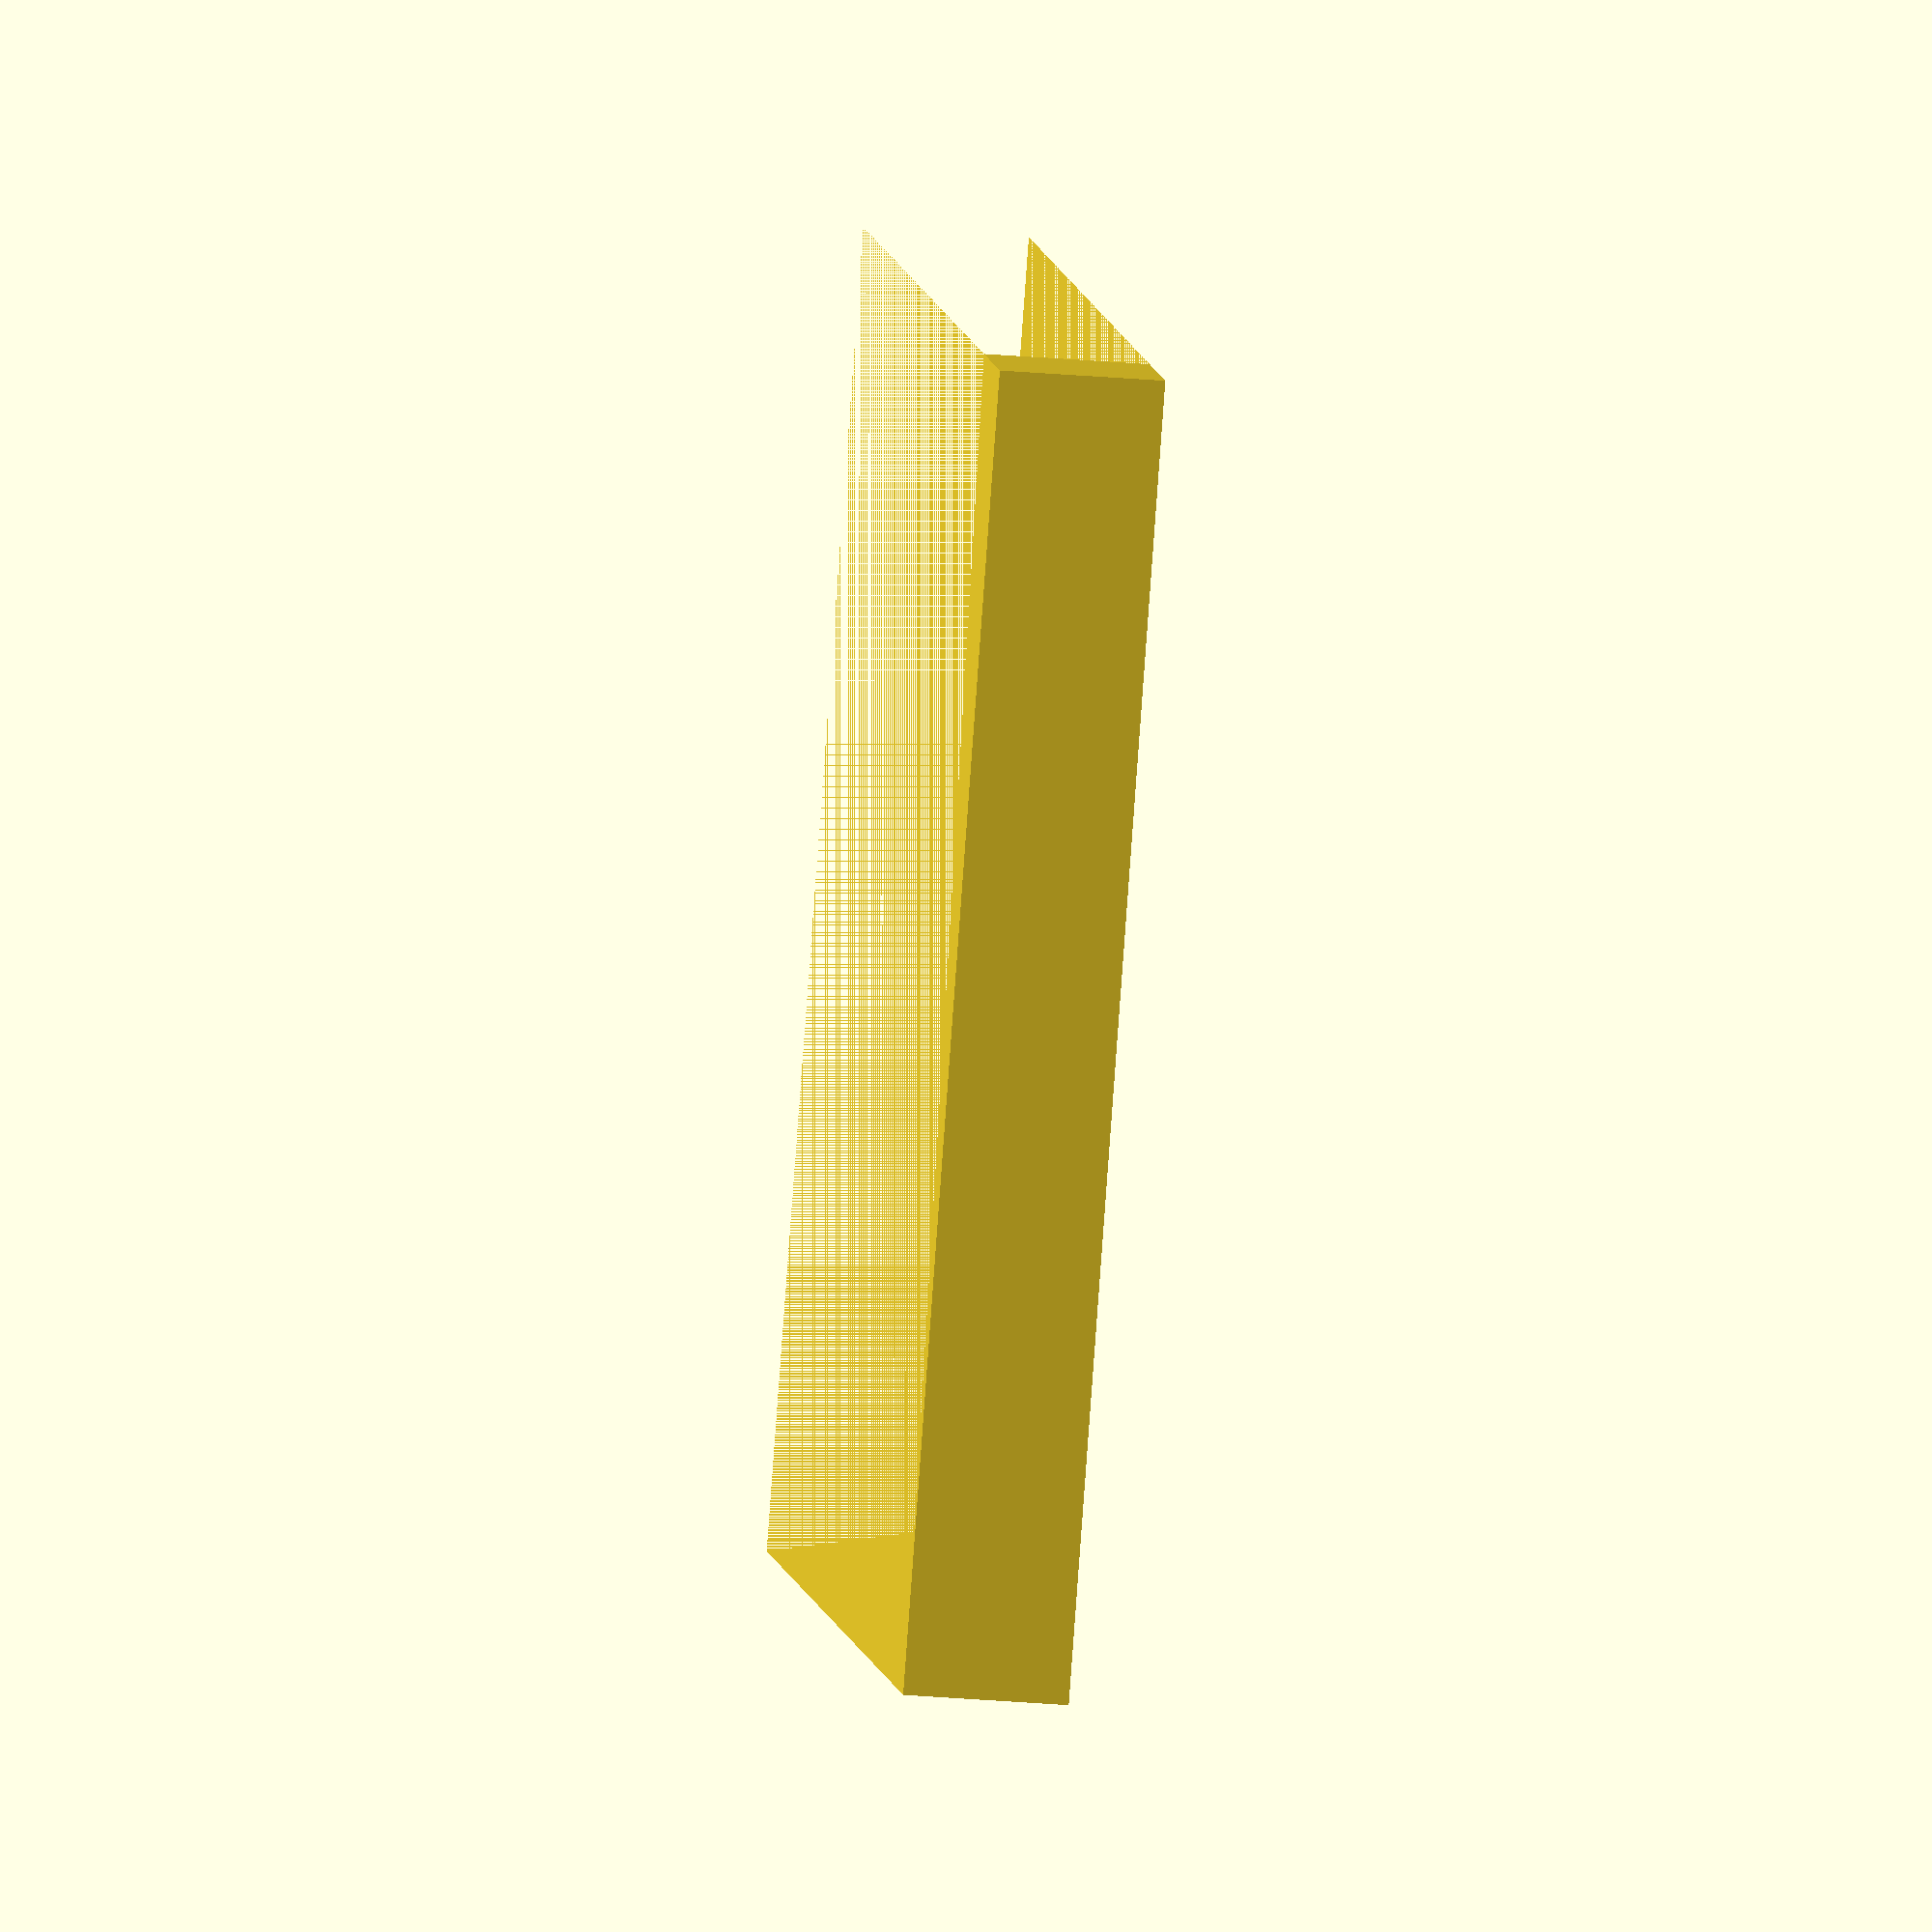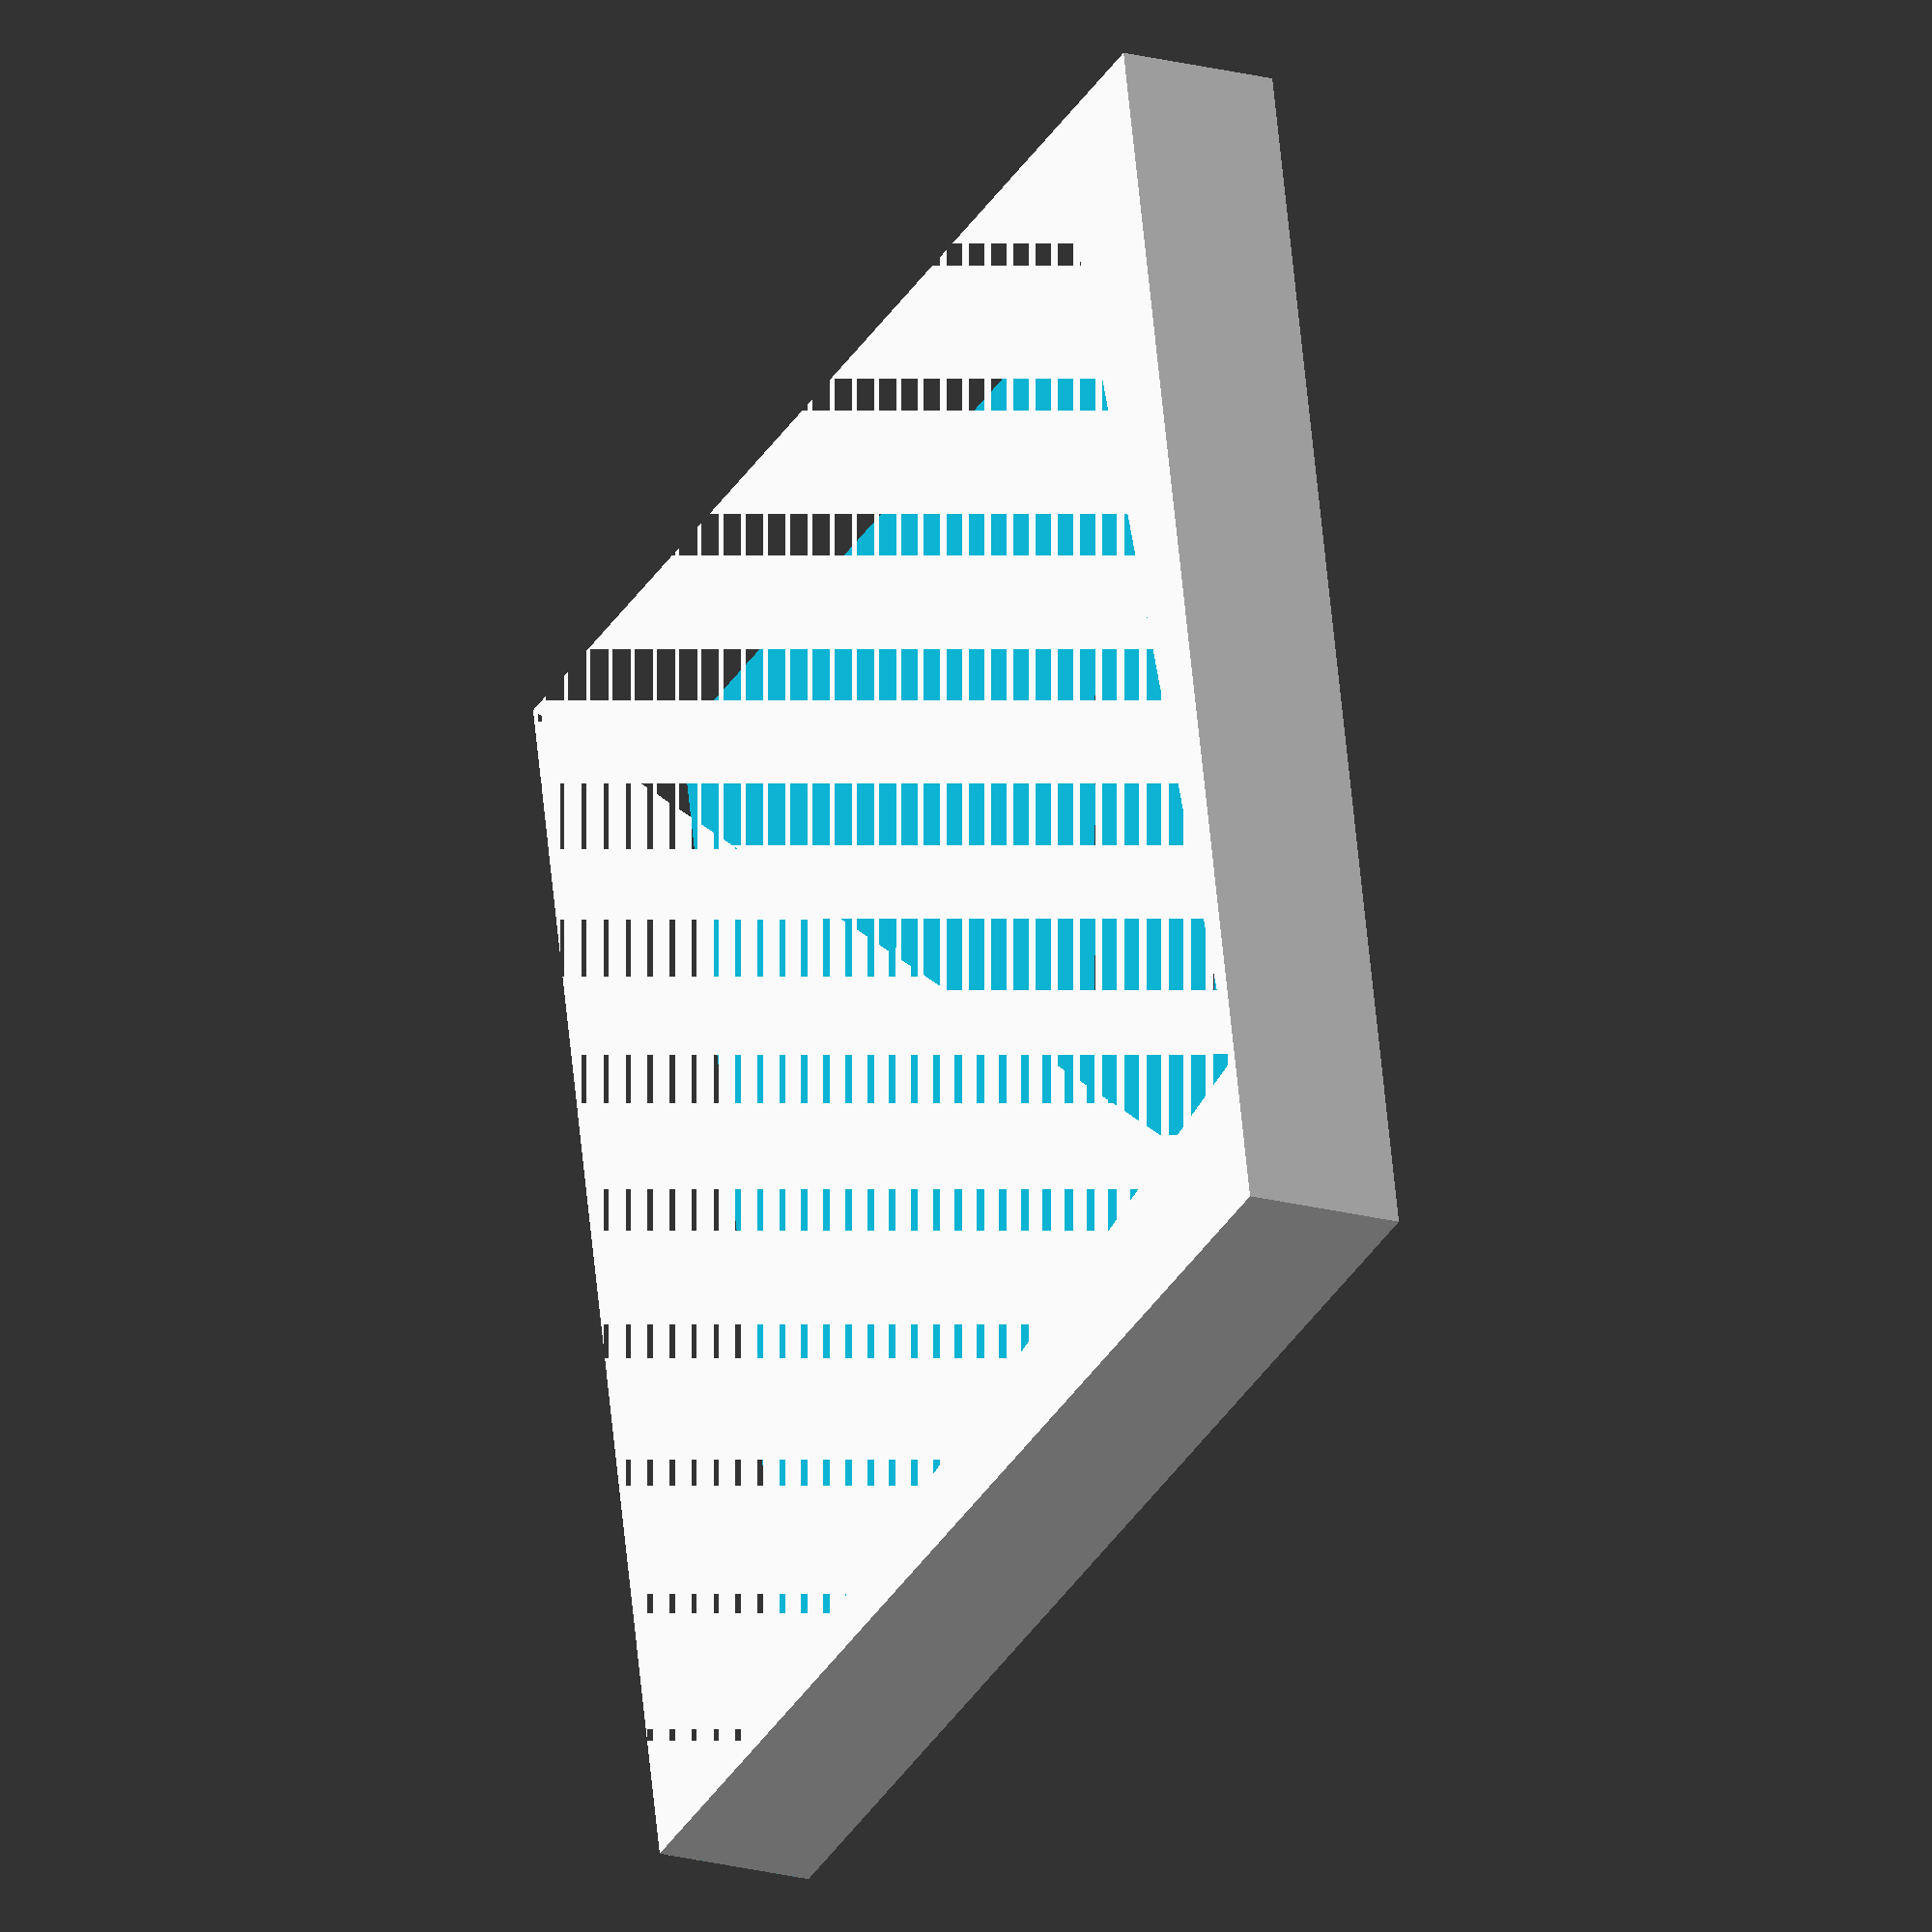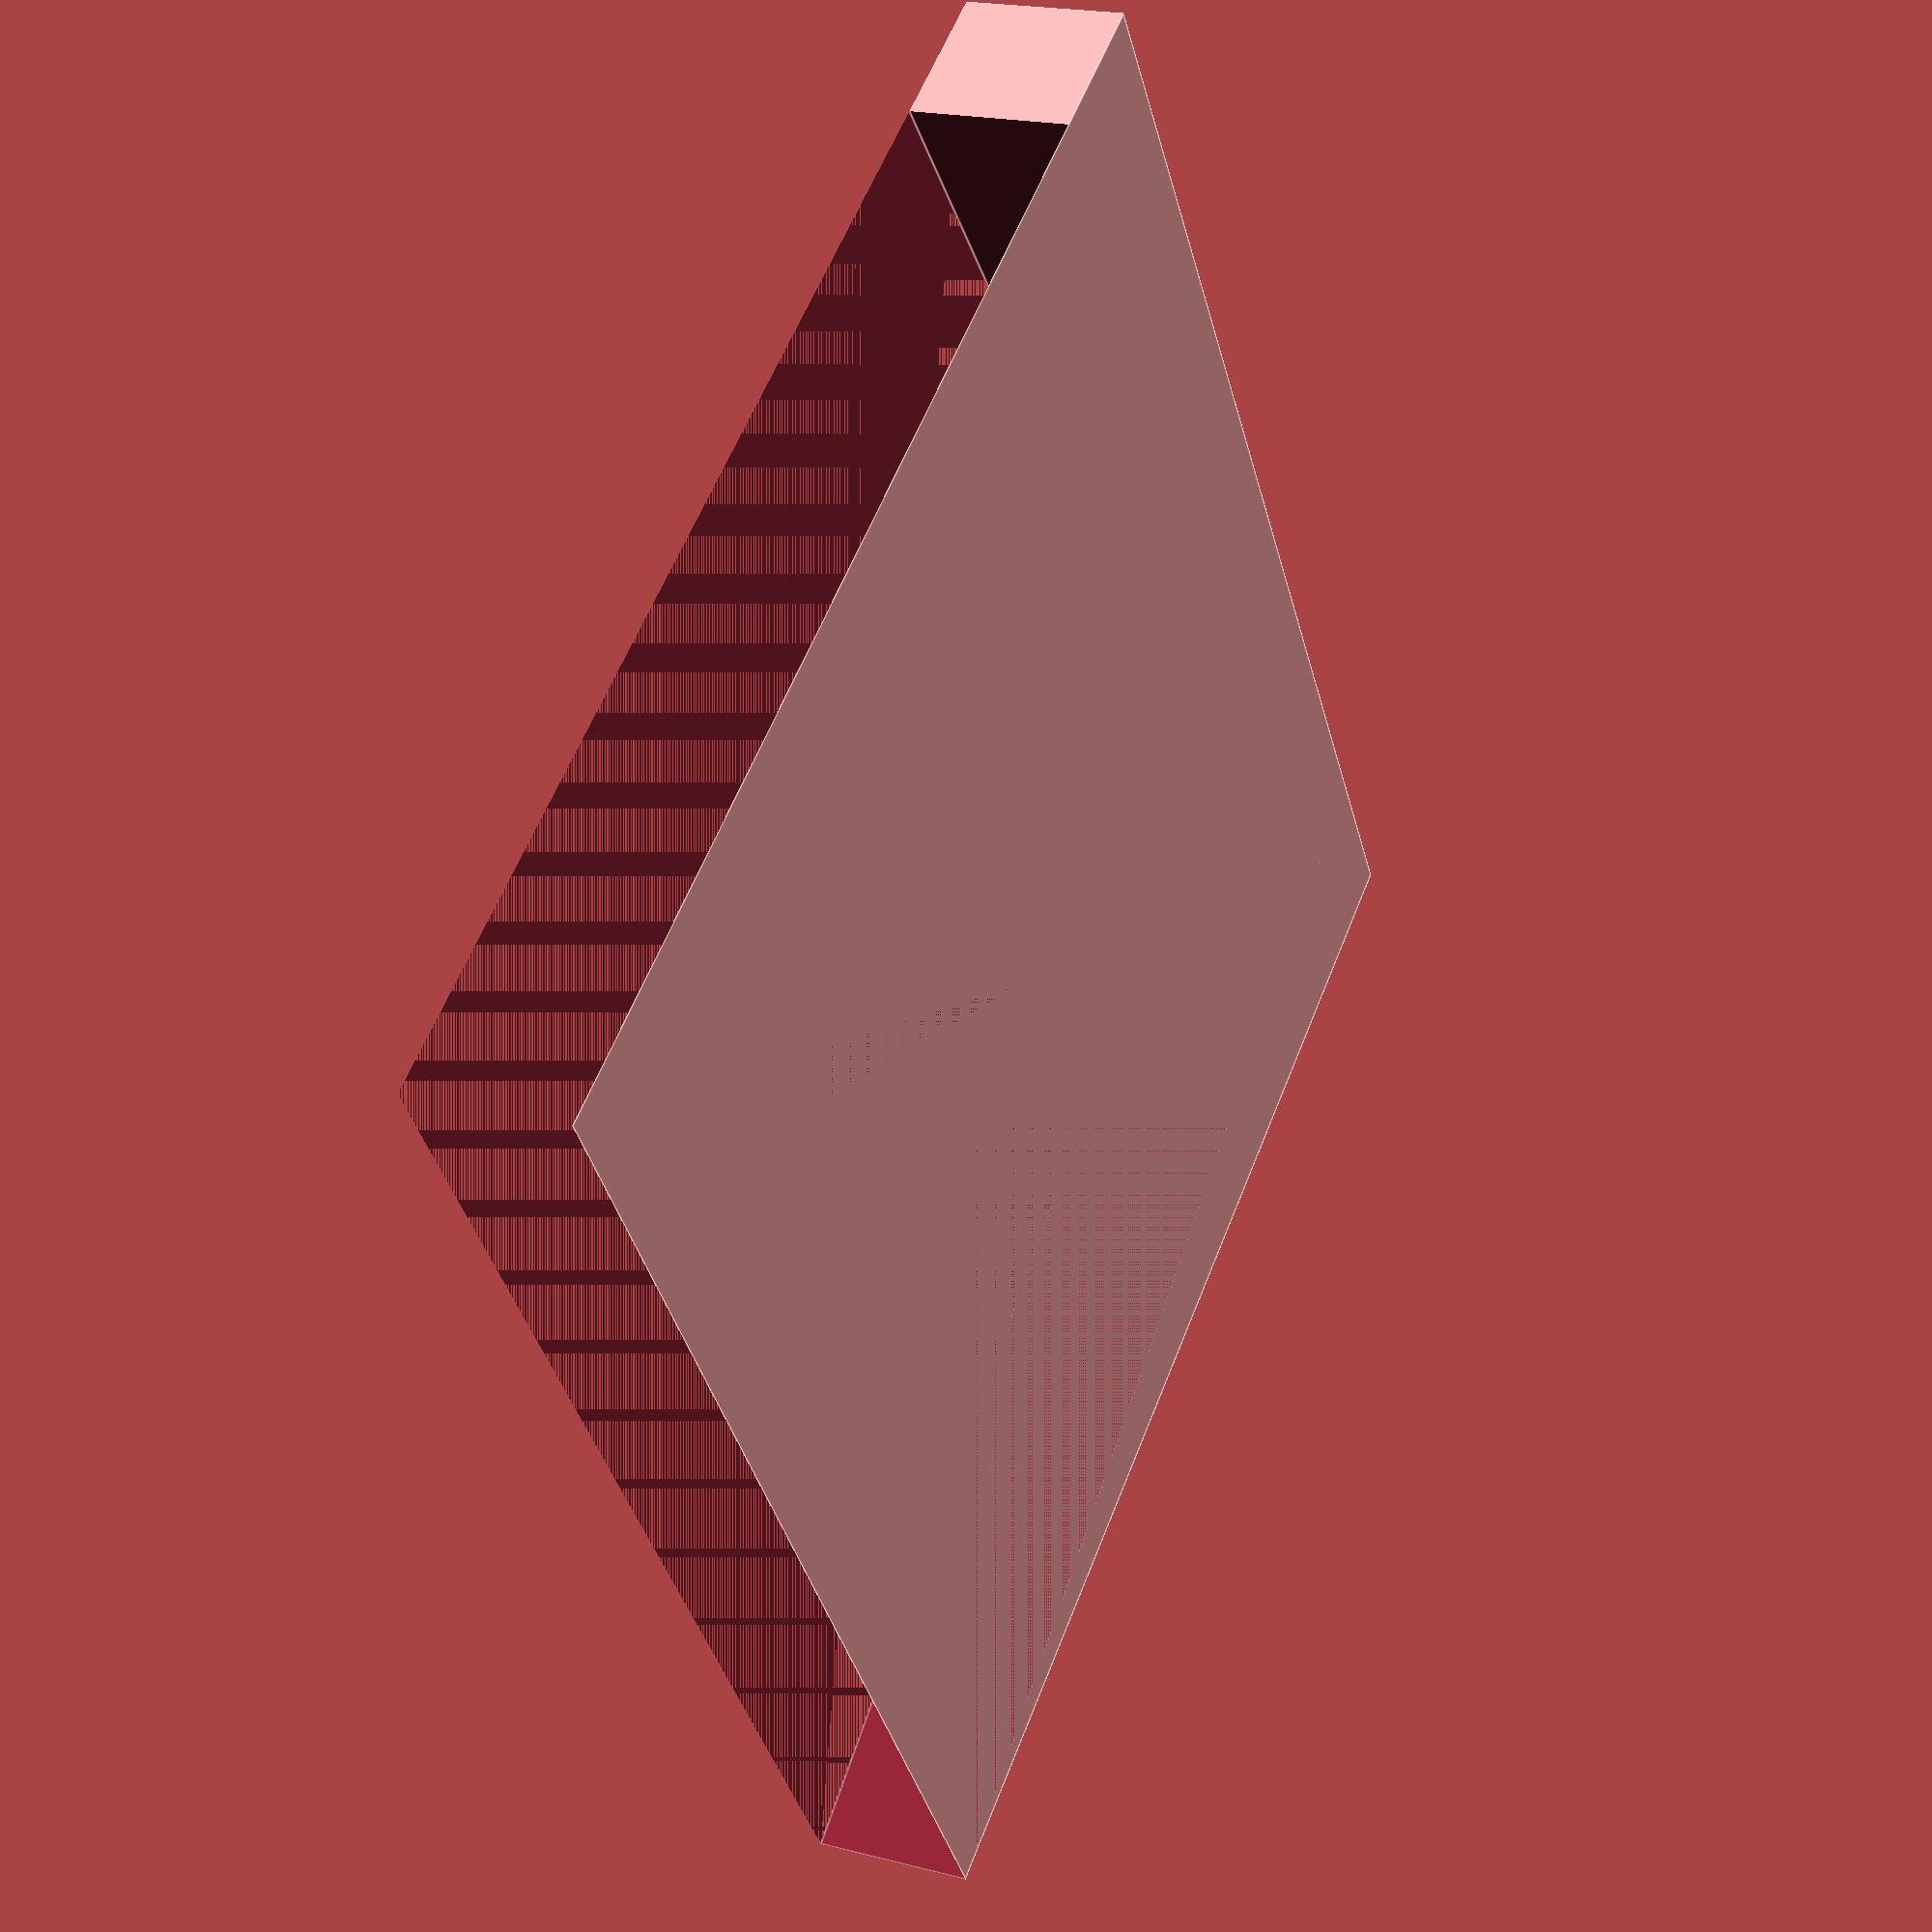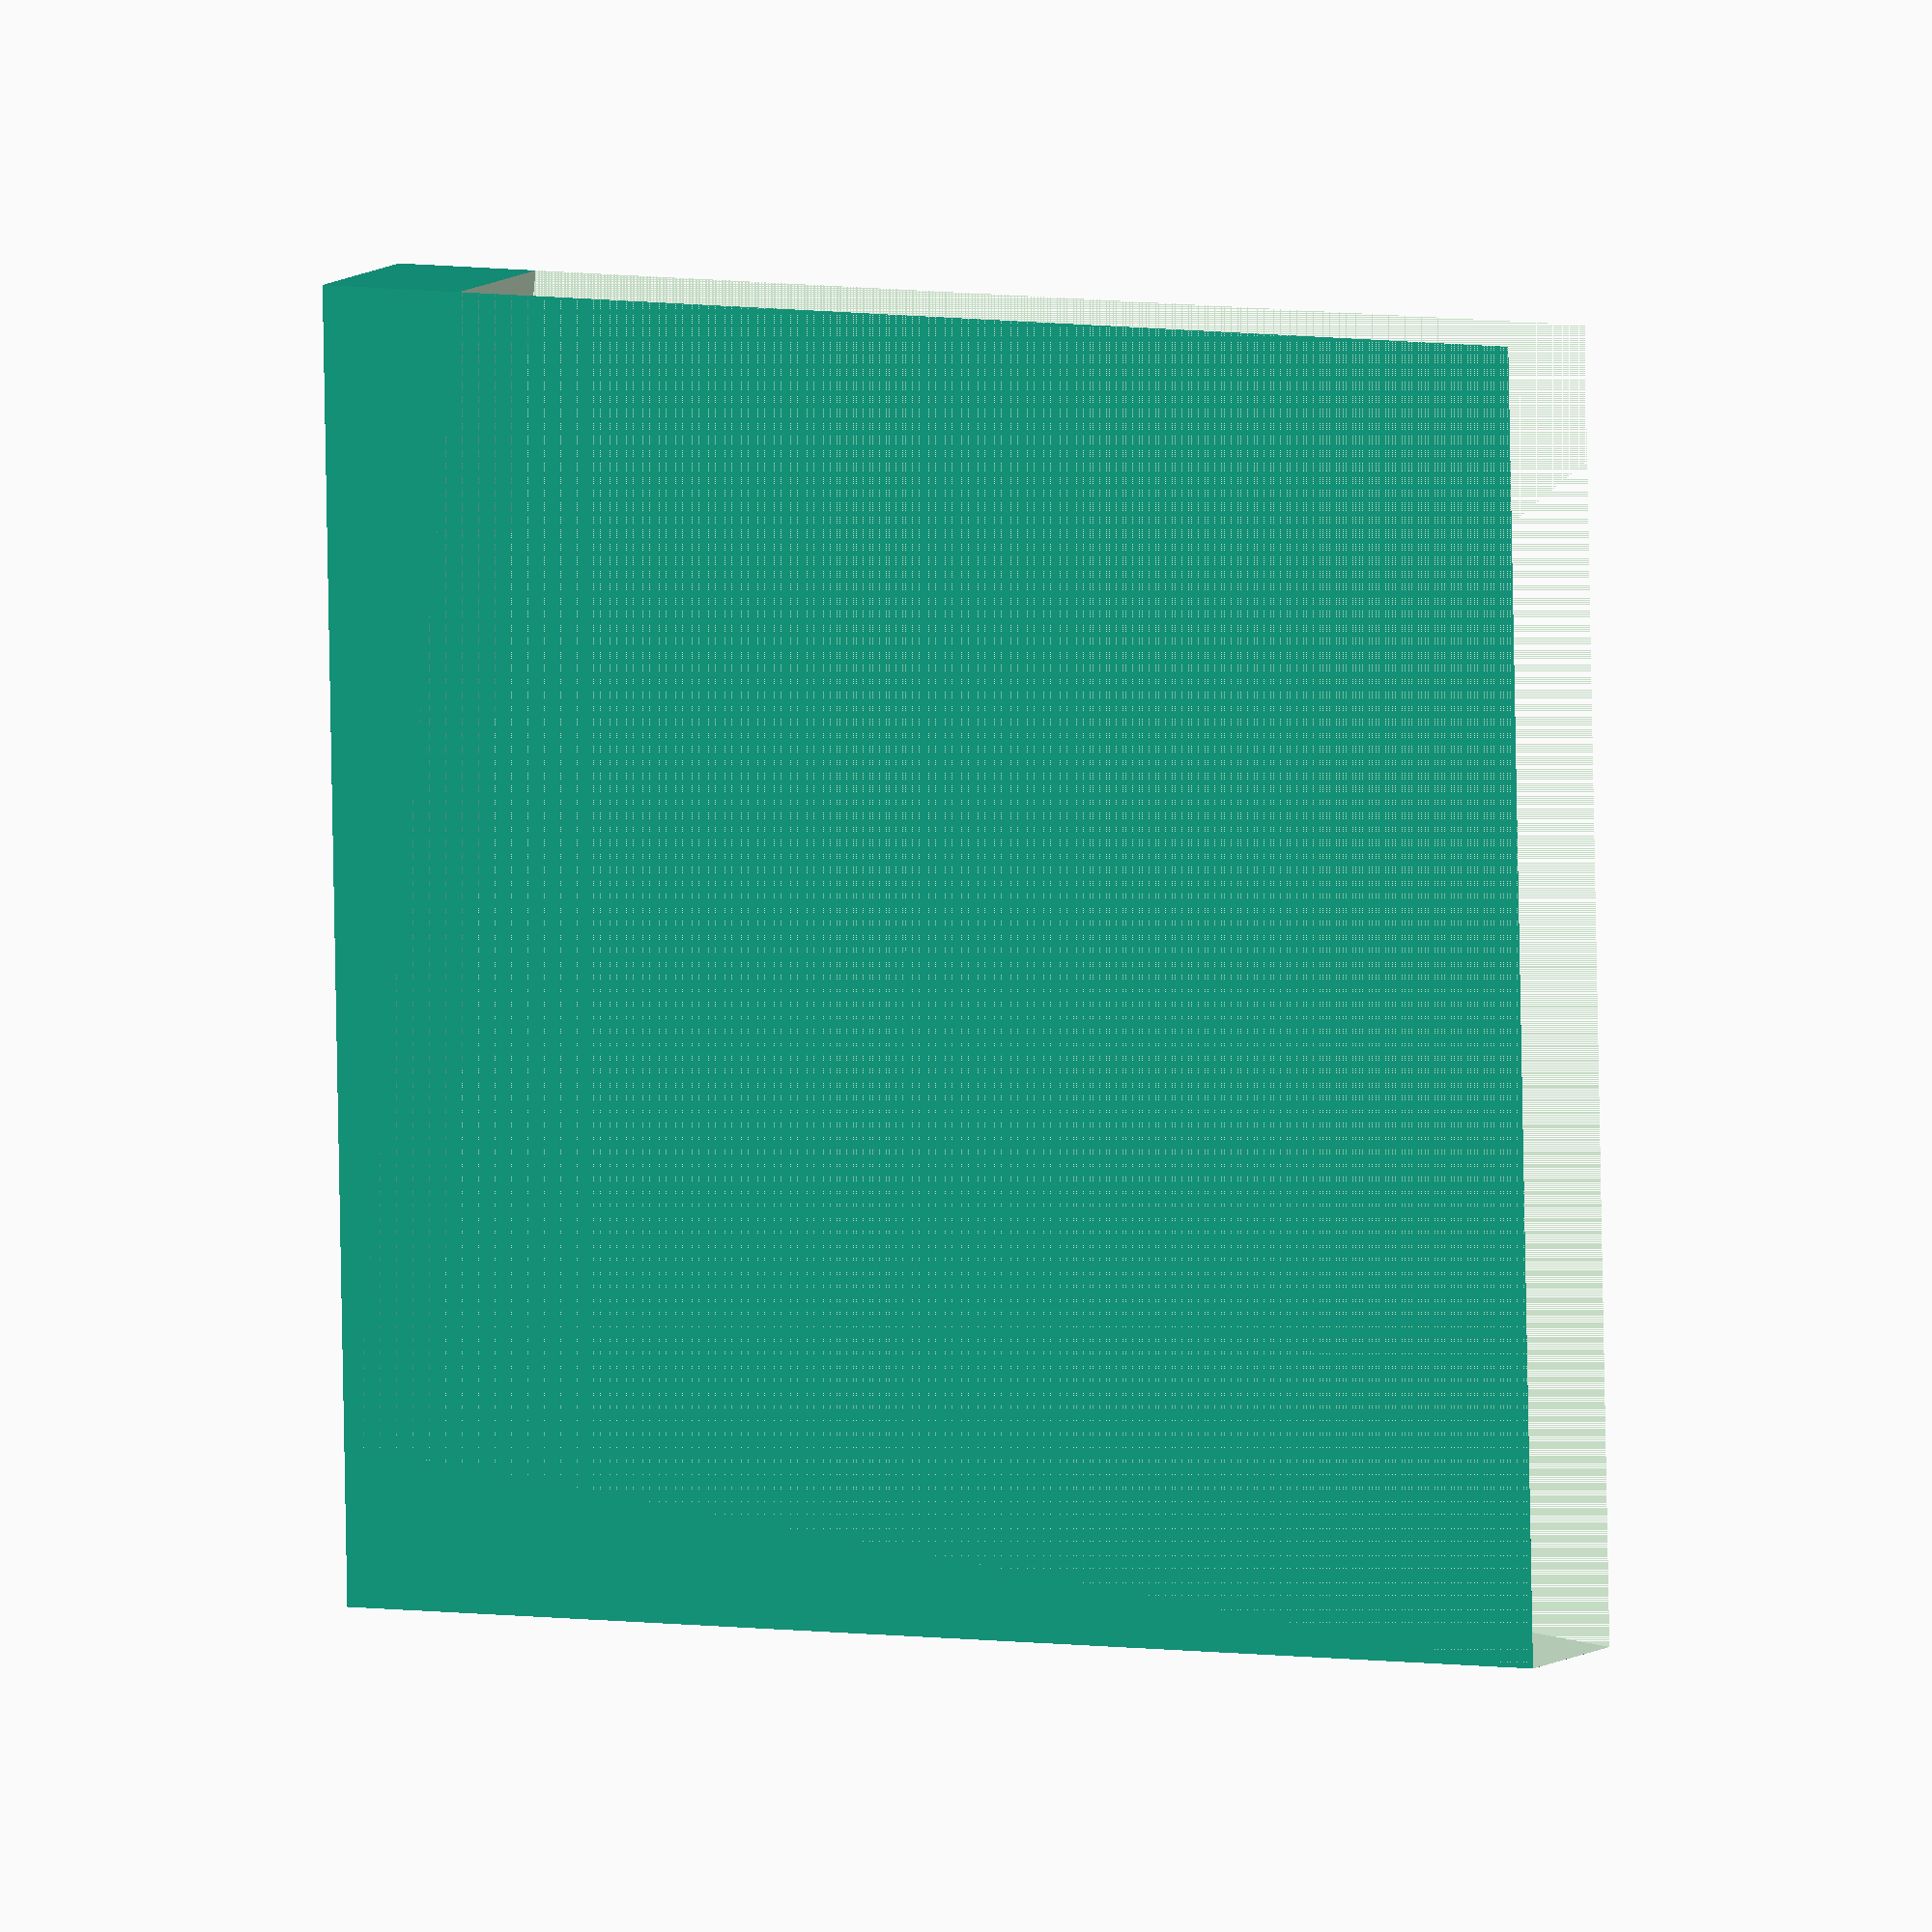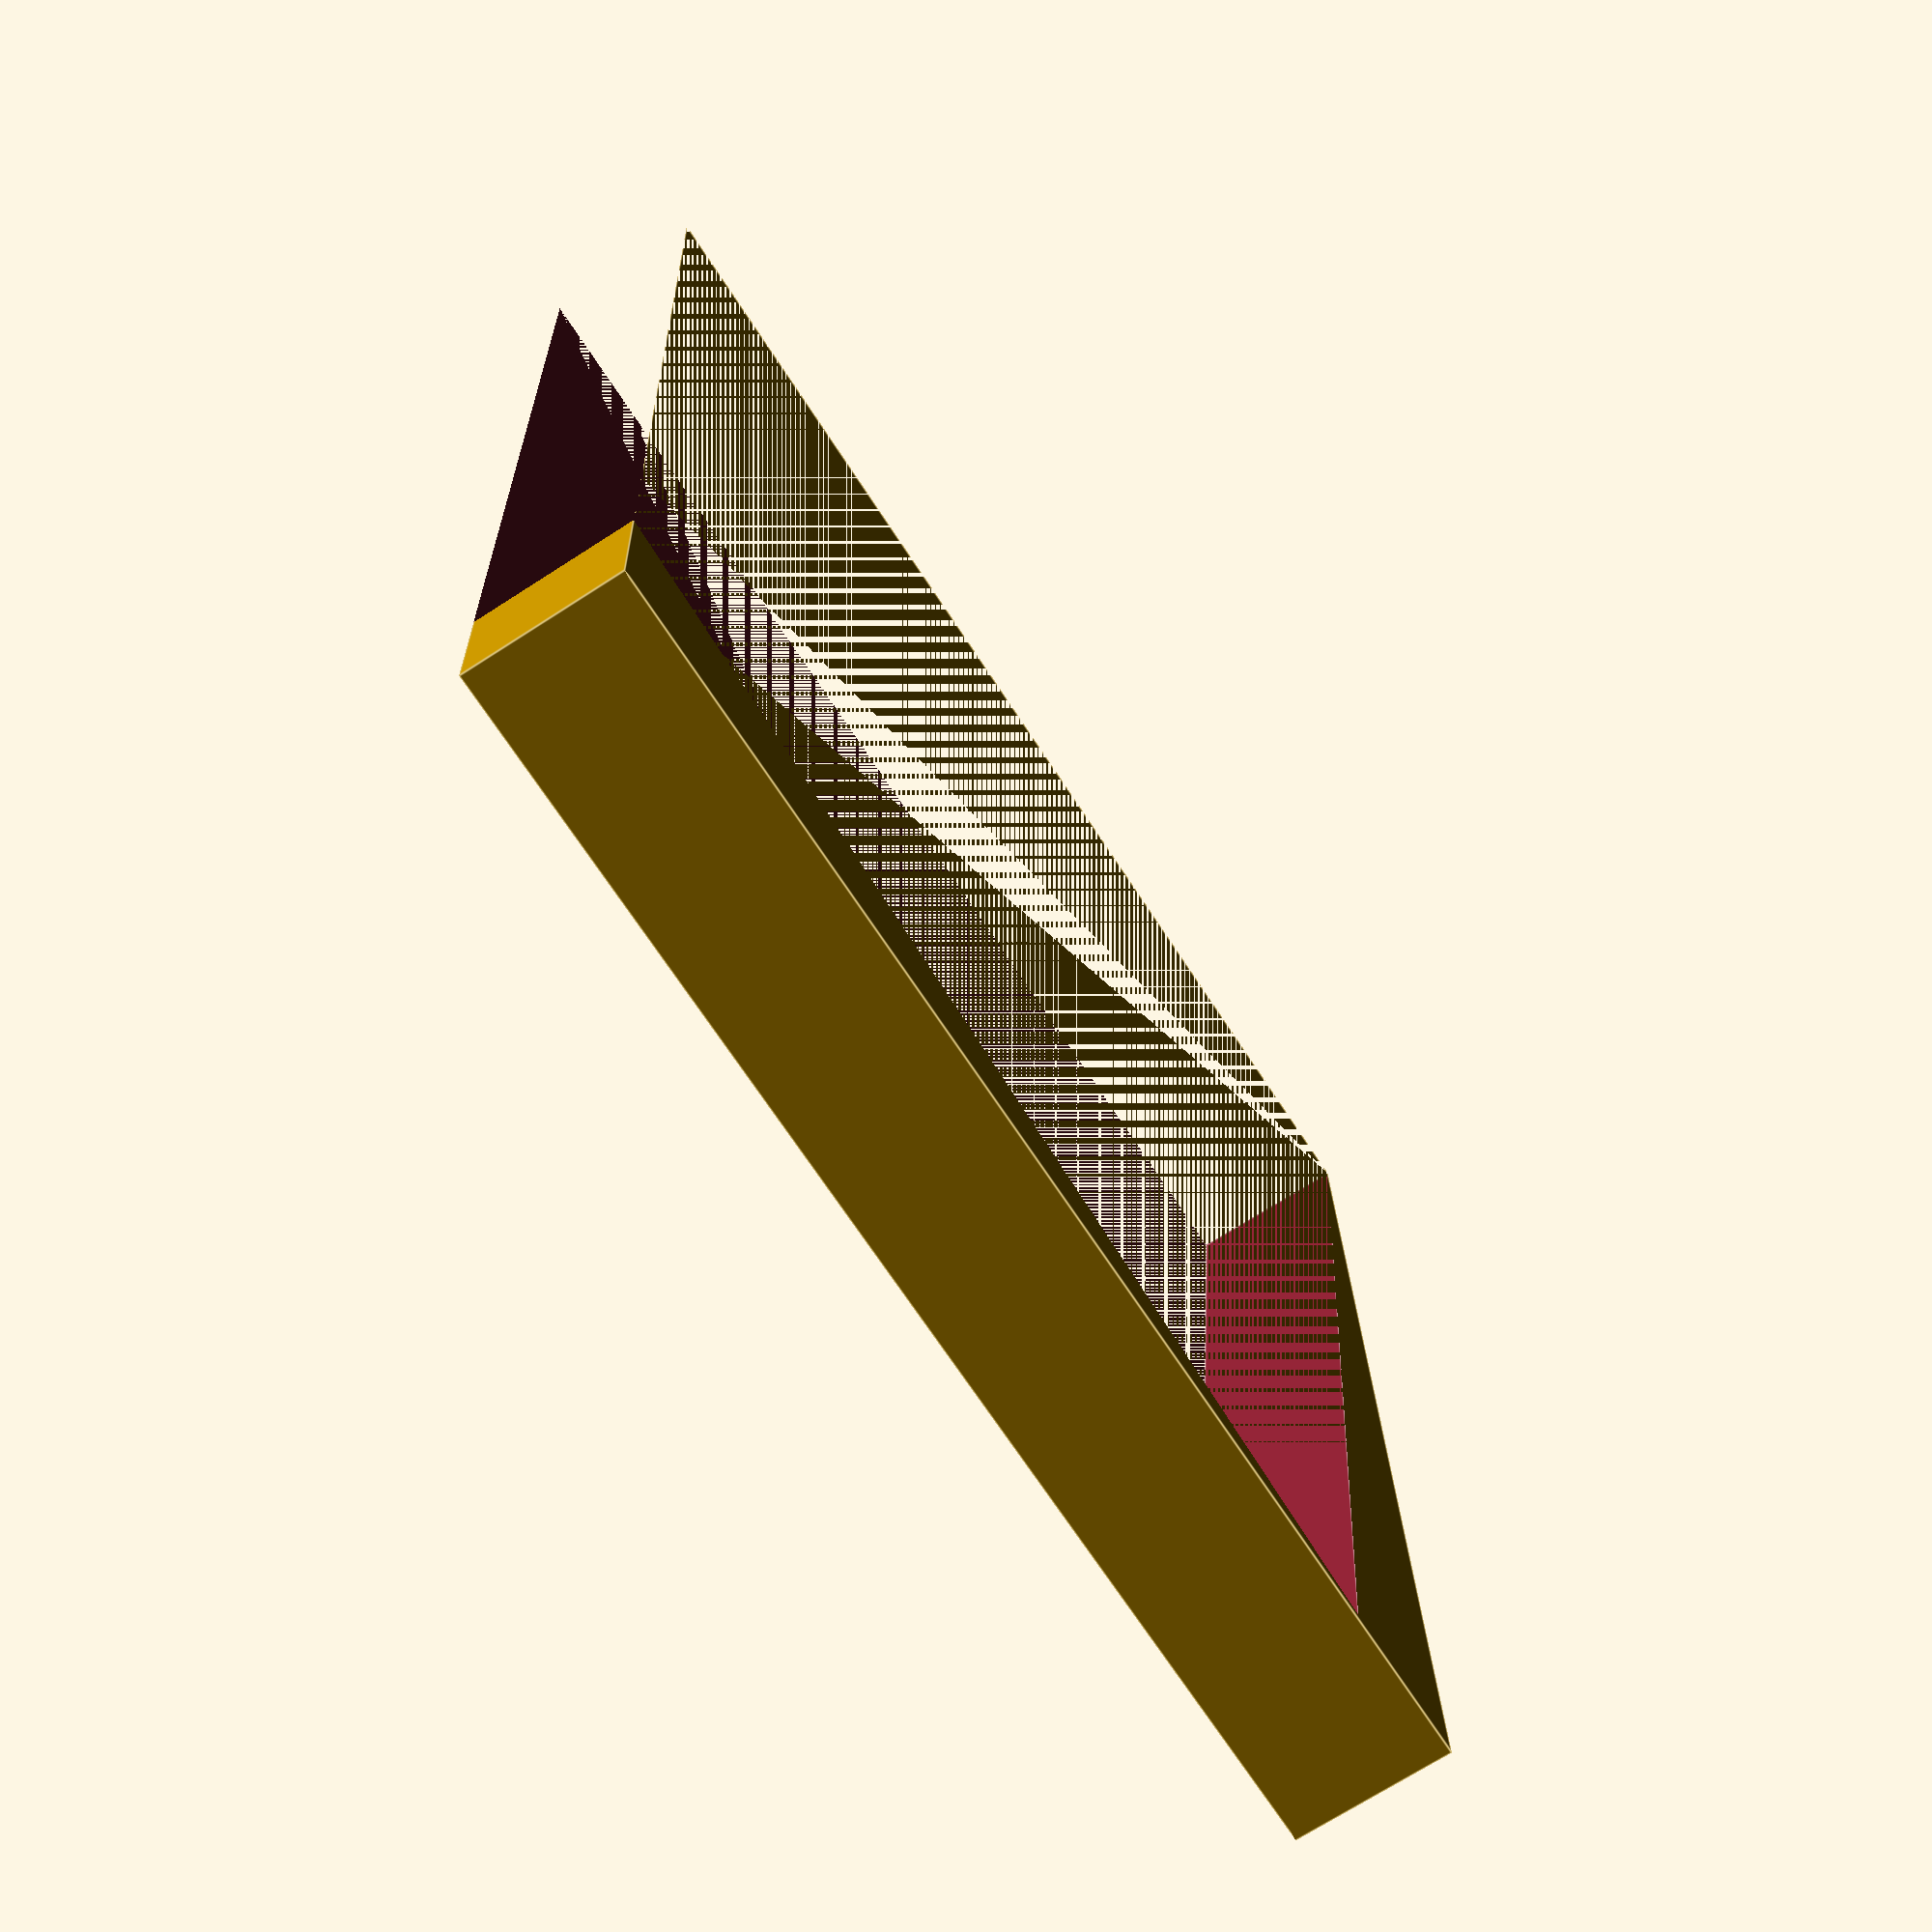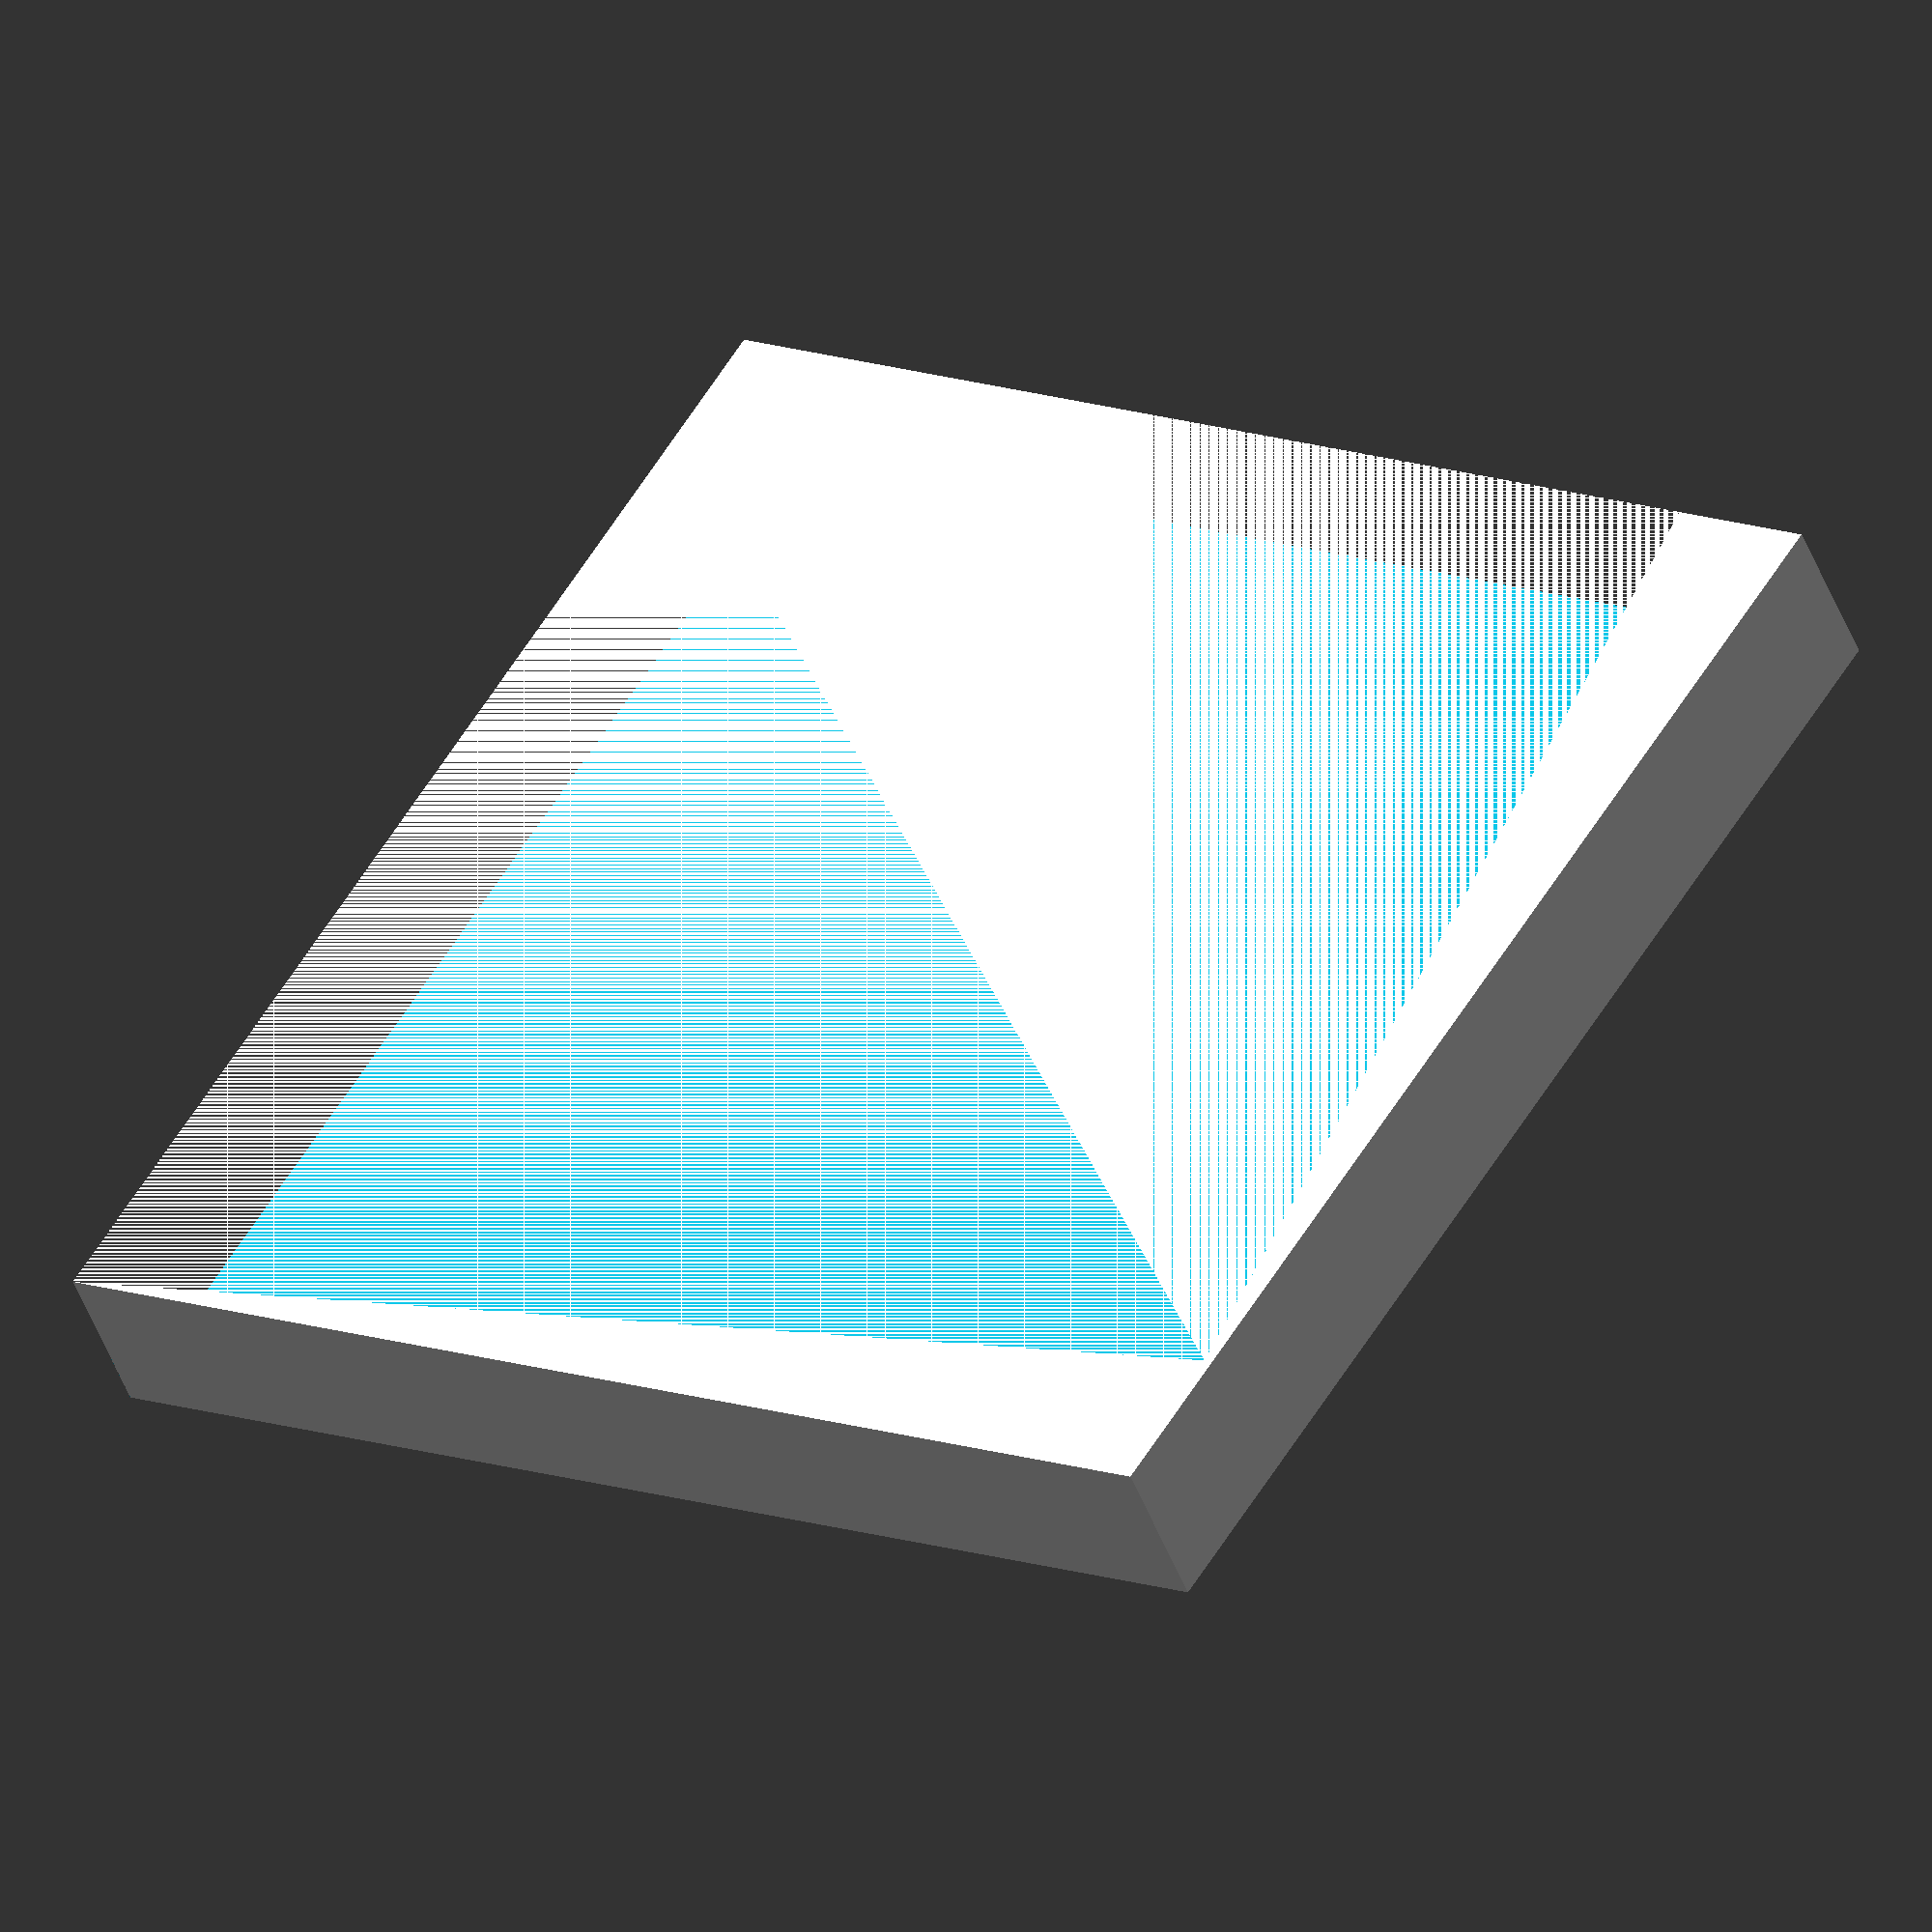
<openscad>
module angles(angle) {
    difference() {
        cube([80,80,10]);
        rotate([0,0,angle]) {
            cube([80,80,10]);
        }
    }
}

angles(7);
</openscad>
<views>
elev=209.3 azim=215.3 roll=97.2 proj=o view=solid
elev=19.8 azim=347.9 roll=63.1 proj=o view=solid
elev=340.1 azim=325.8 roll=295.4 proj=p view=edges
elev=351.6 azim=1.2 roll=207.3 proj=o view=wireframe
elev=70.5 azim=91.6 roll=122.9 proj=p view=edges
elev=47.6 azim=32.4 roll=20.2 proj=o view=solid
</views>
